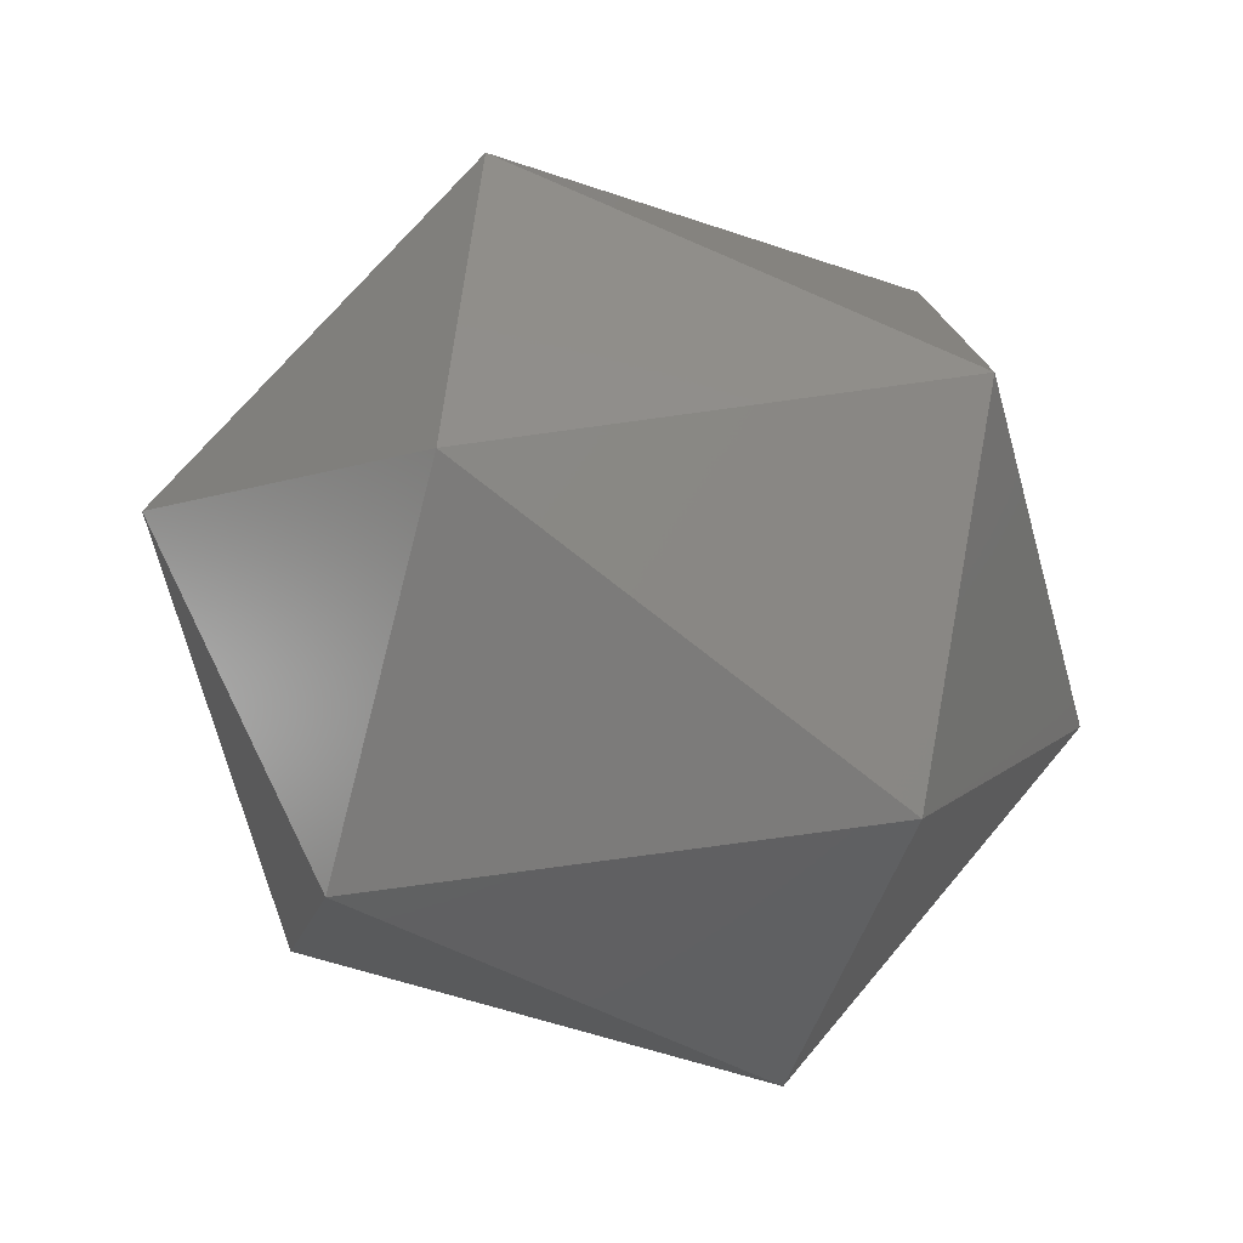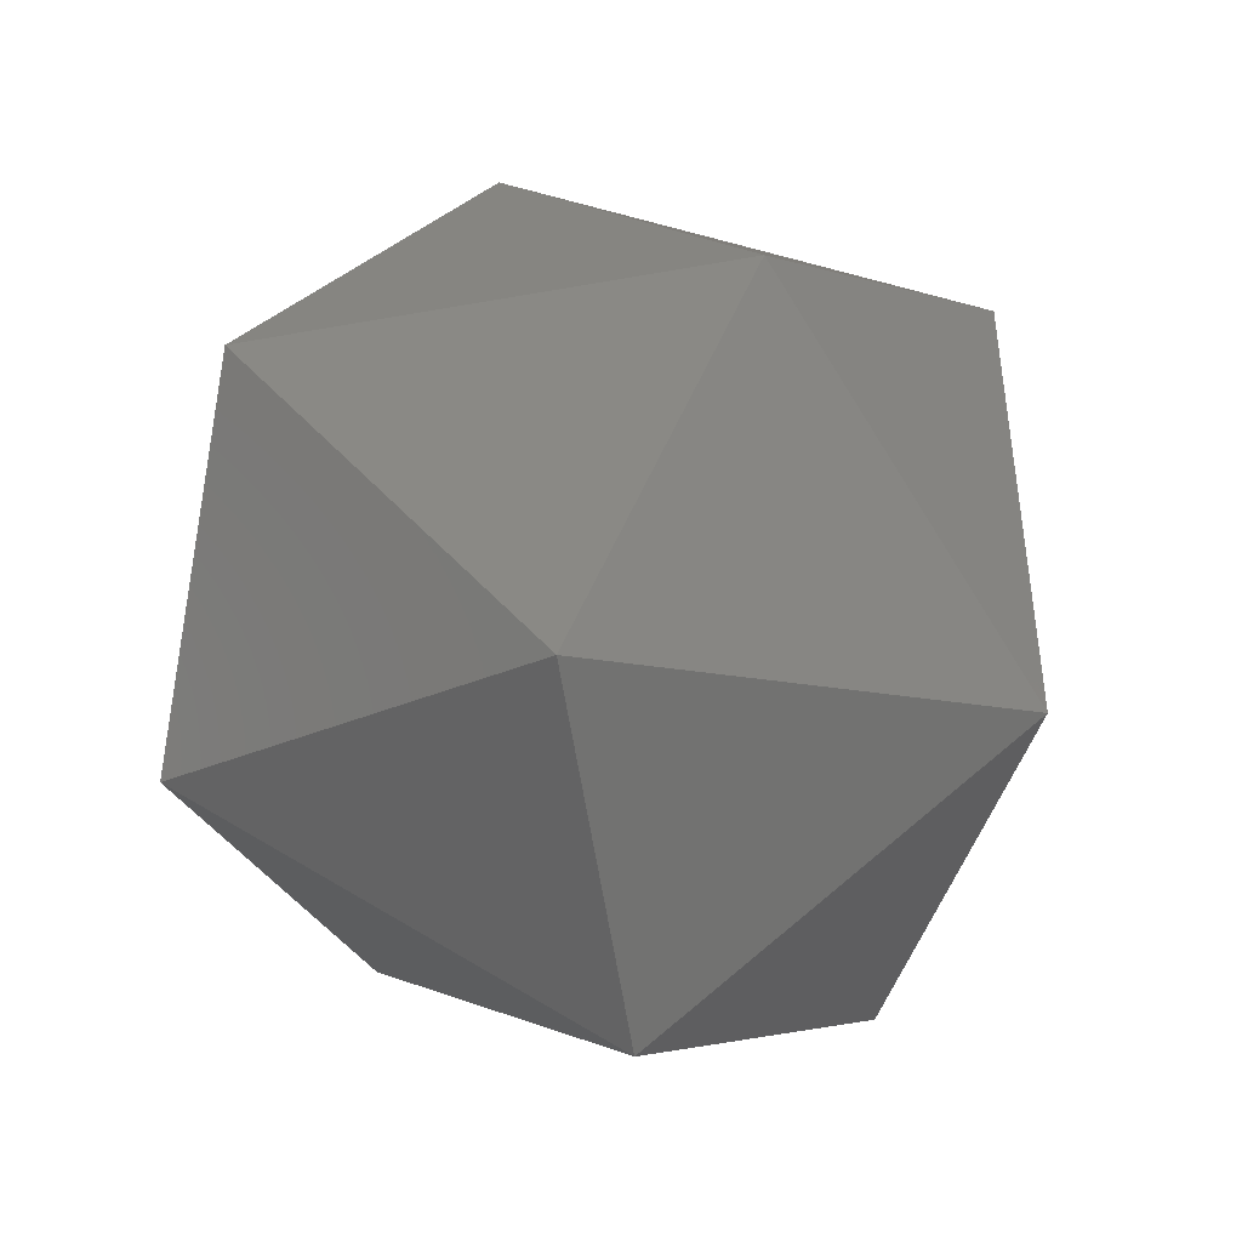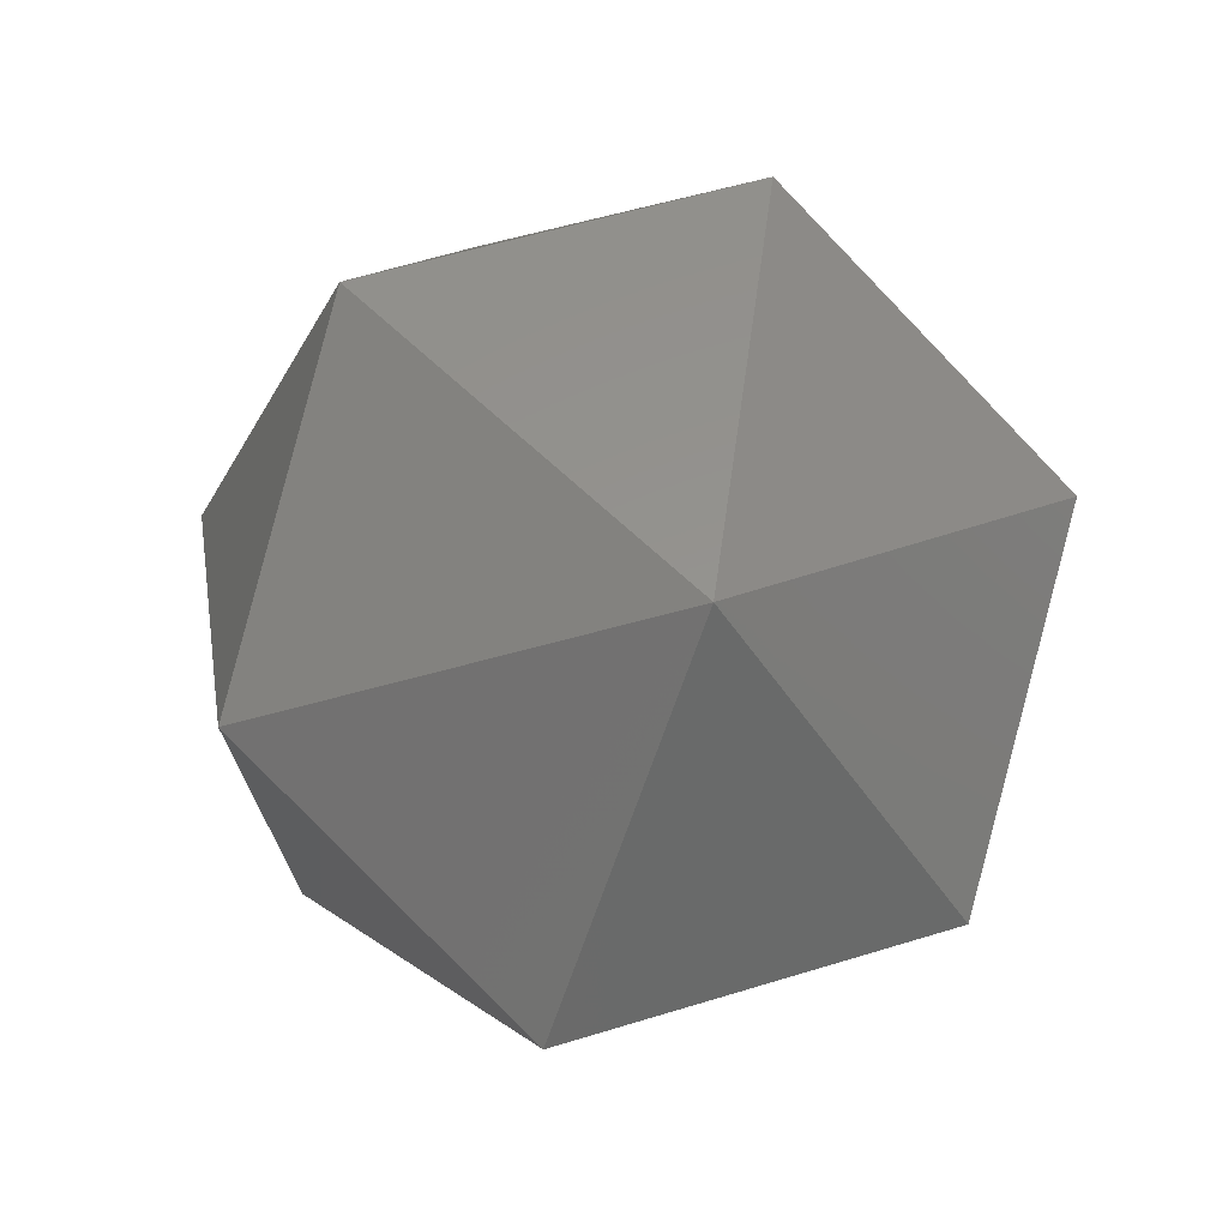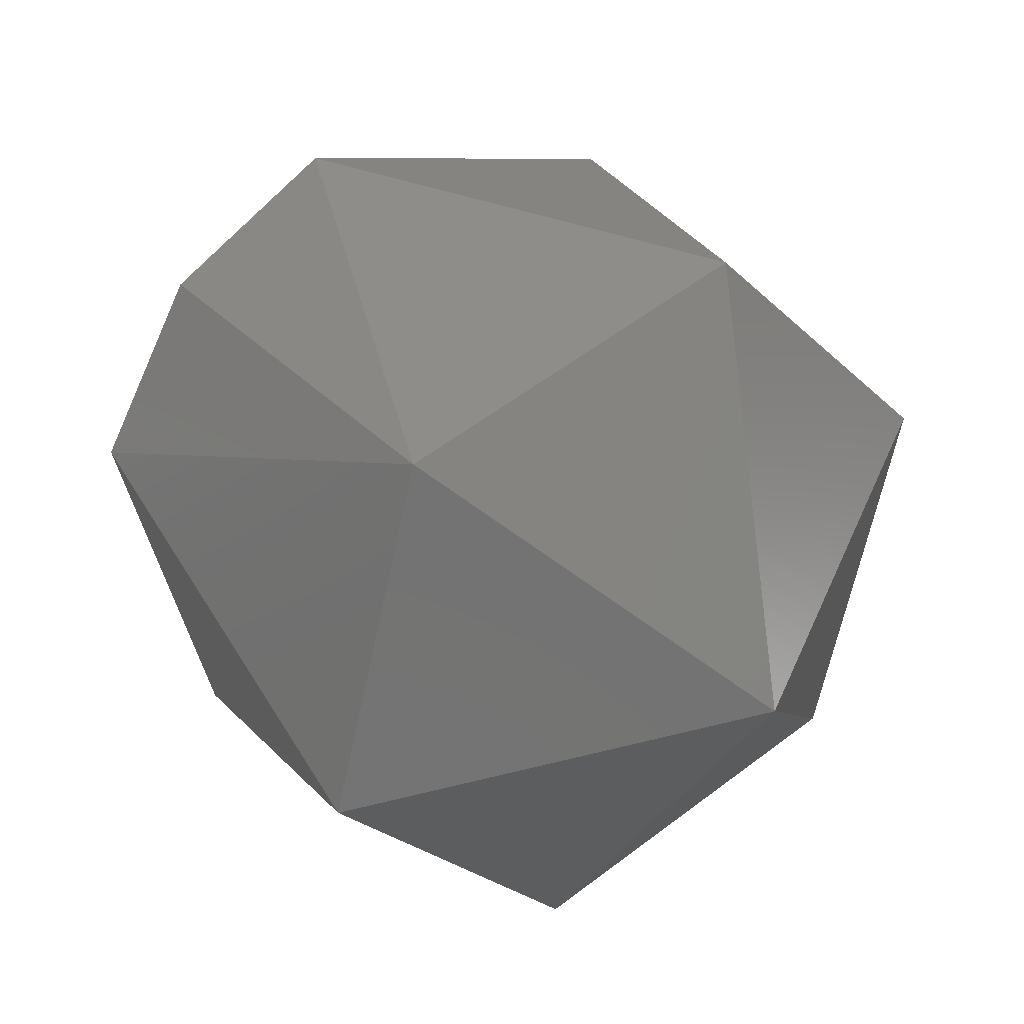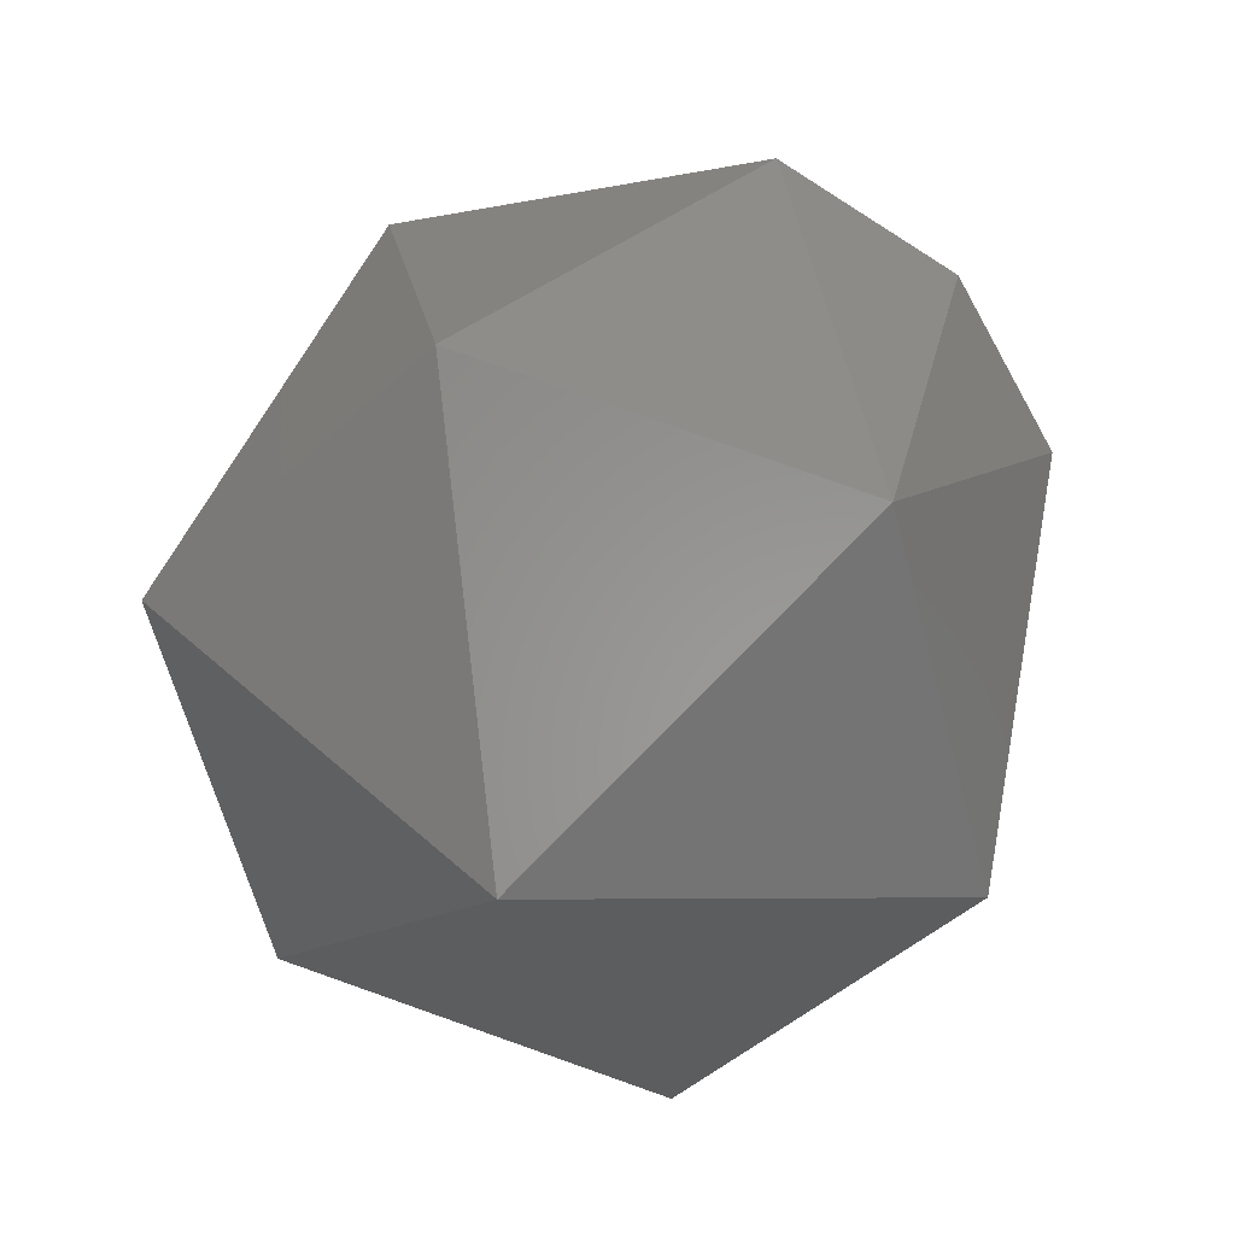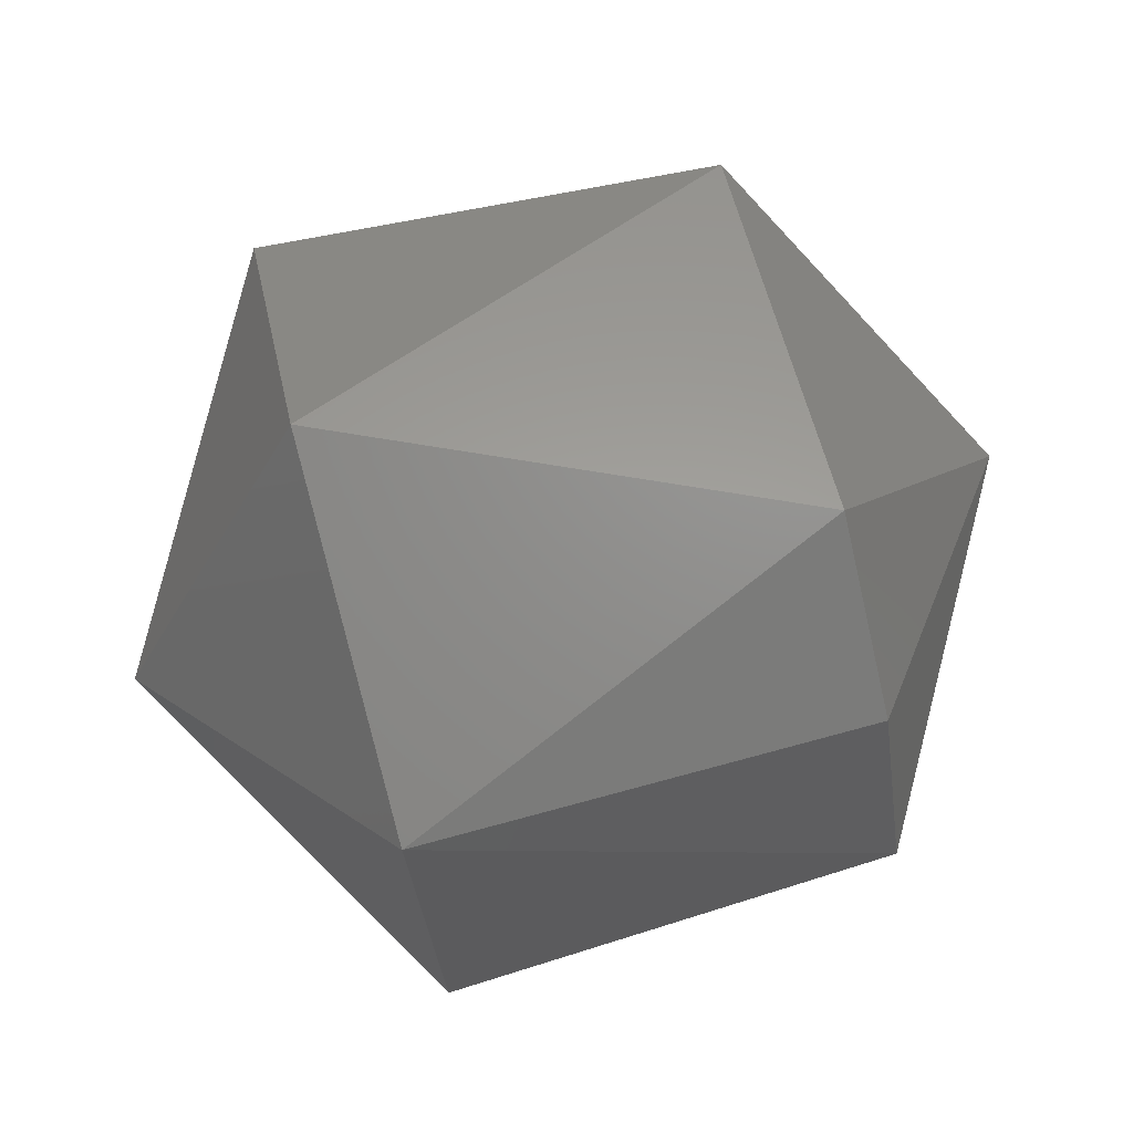
<metadata>
{"format":"stl","ext":"stl","renderer":"f3d","projection":"perspective","resolution":1024,"background":"white","views":[{"elev":-59.1,"azim":-15.0,"up":"+Y"},{"elev":16.4,"azim":37.4,"up":"+Z"},{"elev":-1.2,"azim":80.0,"up":"+Y"},{"elev":32.9,"azim":54.4,"up":"+Y"},{"elev":31.0,"azim":102.4,"up":"+Z"},{"elev":76.6,"azim":165.0,"up":"+Z"}]}
</metadata>
<code>
# stl→obj: 15 verts, 28 faces
v 0.2025 -0.2586 0.8502
v 0.2045 -0.2578 0.8498
v 0.2025 -0.2578 0.8498
v 0.2015 -0.259 0.8486
v 0.2025 -0.2602 0.8498
v 0.2025 -0.2607 0.8481
v 0.2025 -0.2595 0.8469
v 0.2045 -0.2595 0.8502
v 0.2055 -0.259 0.8486
v 0.2025 -0.2578 0.8473
v 0.2045 -0.2607 0.849
v 0.2025 -0.2574 0.849
v 0.2045 -0.2602 0.8473
v 0.2045 -0.2586 0.8469
v 0.2045 -0.2574 0.8481
f 1 2 3
f 1 3 4
f 5 1 4
f 6 5 4
f 7 4 4
f 7 6 4
f 8 9 2
f 8 1 5
f 8 2 1
f 10 7 4
f 11 5 6
f 11 8 5
f 11 9 8
f 12 3 2
f 12 4 3
f 12 10 4
f 13 9 9
f 13 11 6
f 13 6 7
f 13 9 11
f 14 7 10
f 14 9 13
f 14 13 7
f 15 2 9
f 15 9 14
f 15 12 2
f 15 10 12
f 15 14 10

</code>
